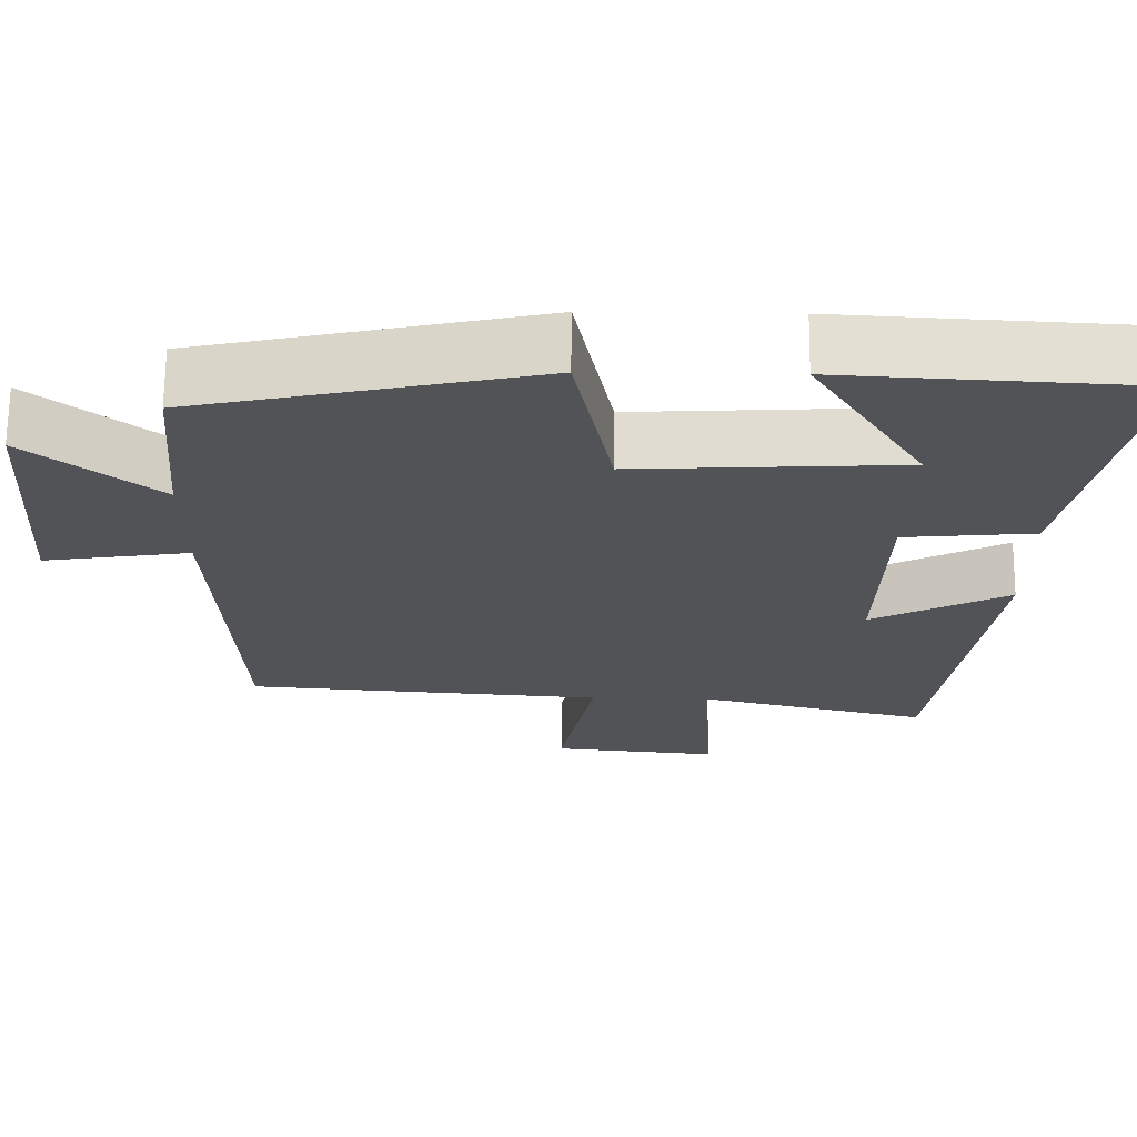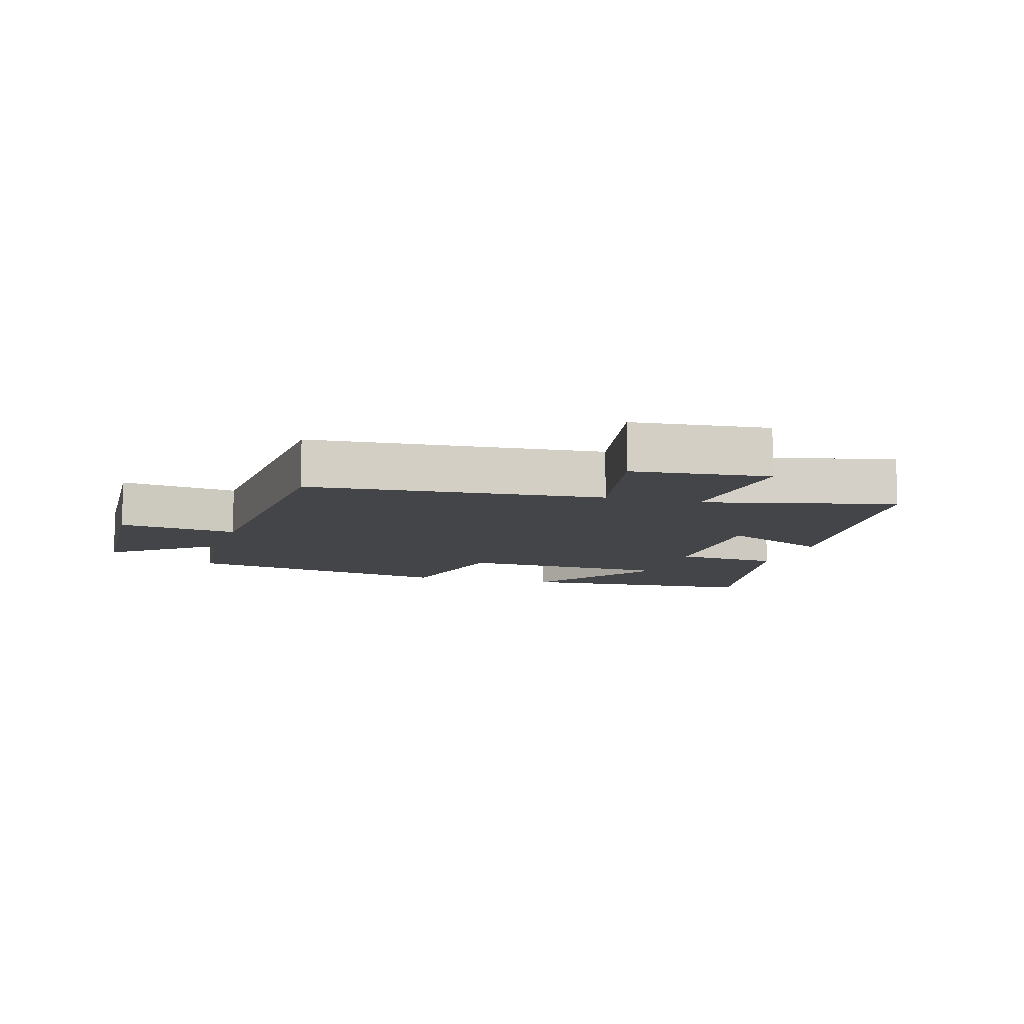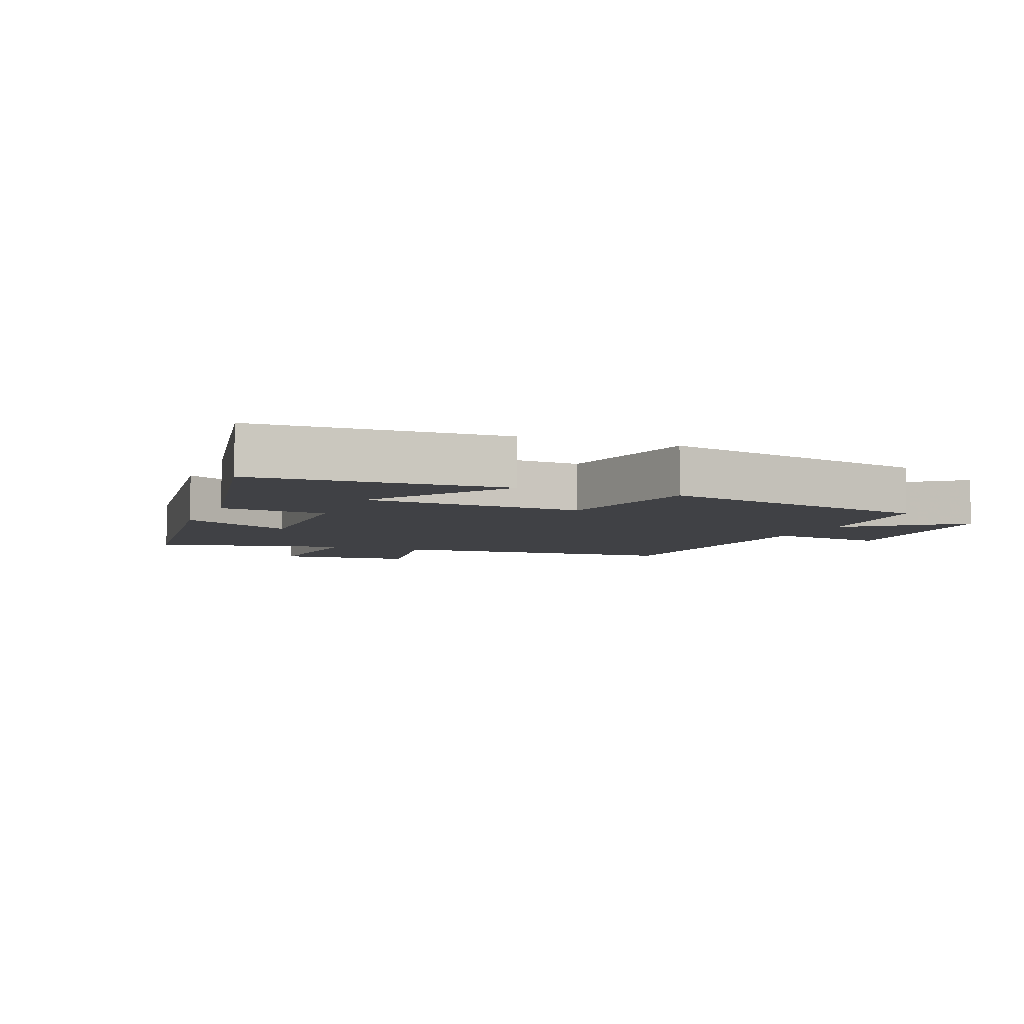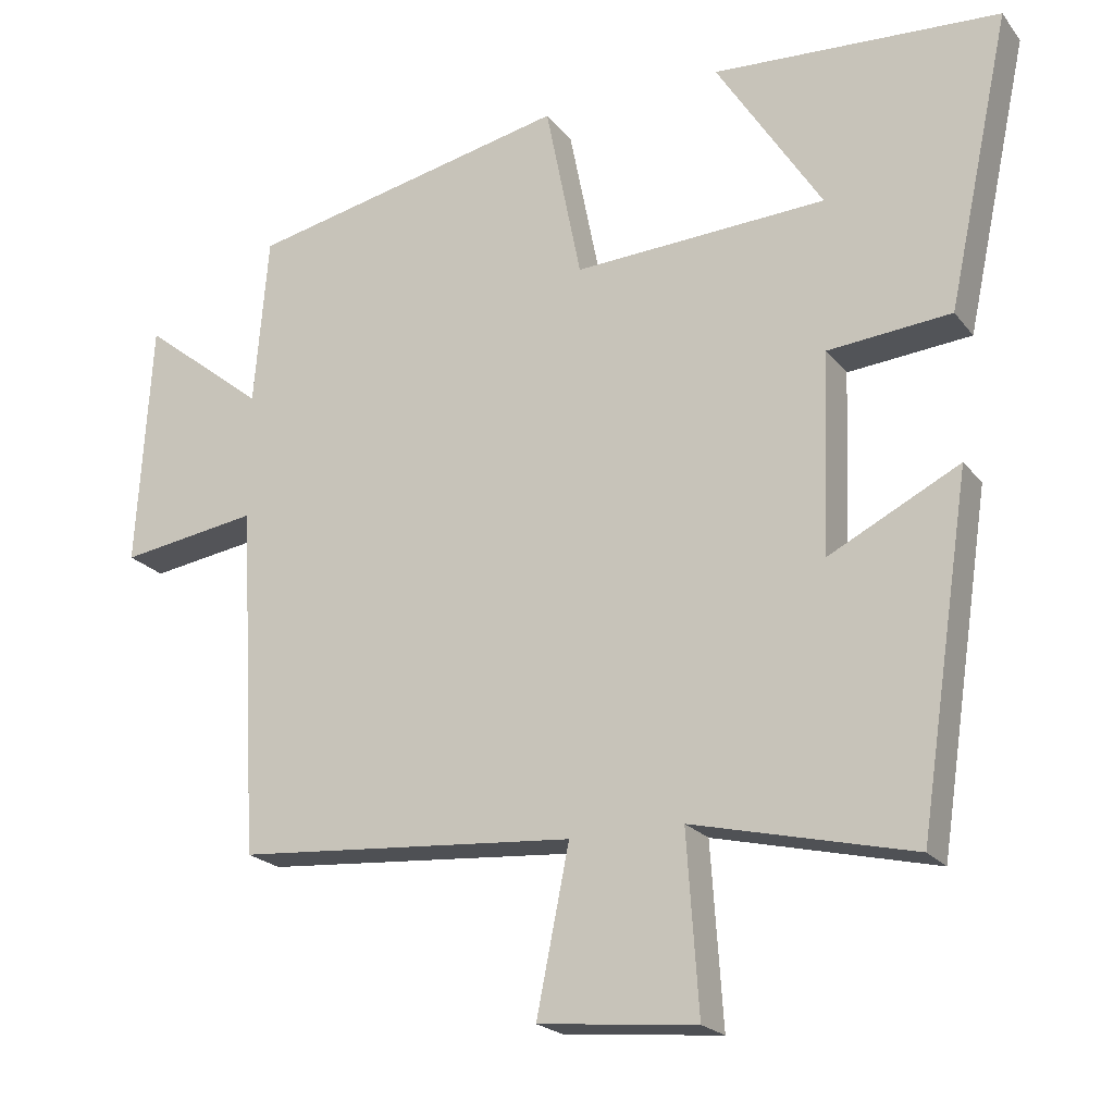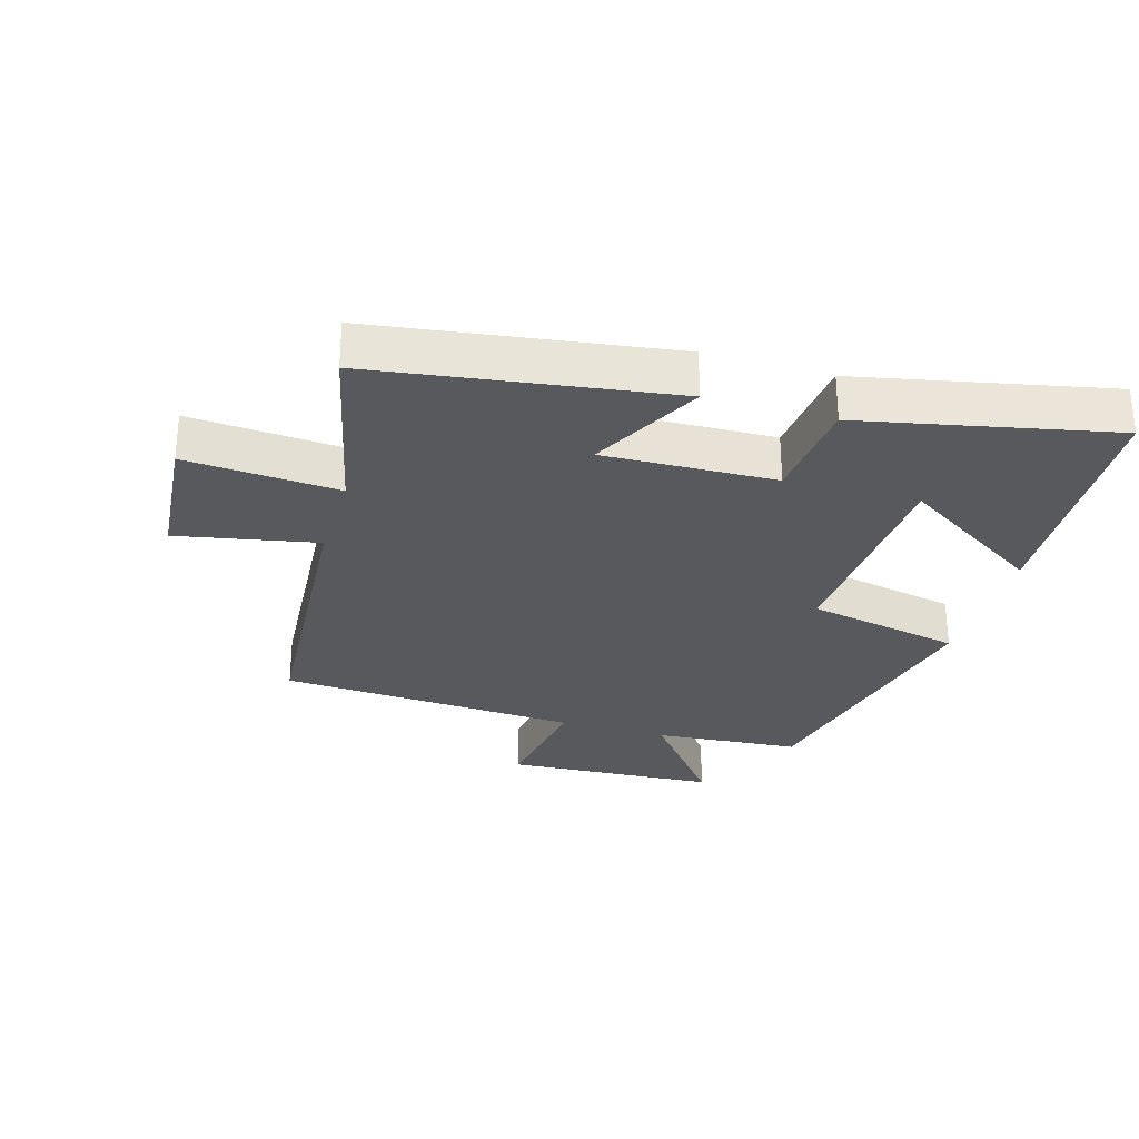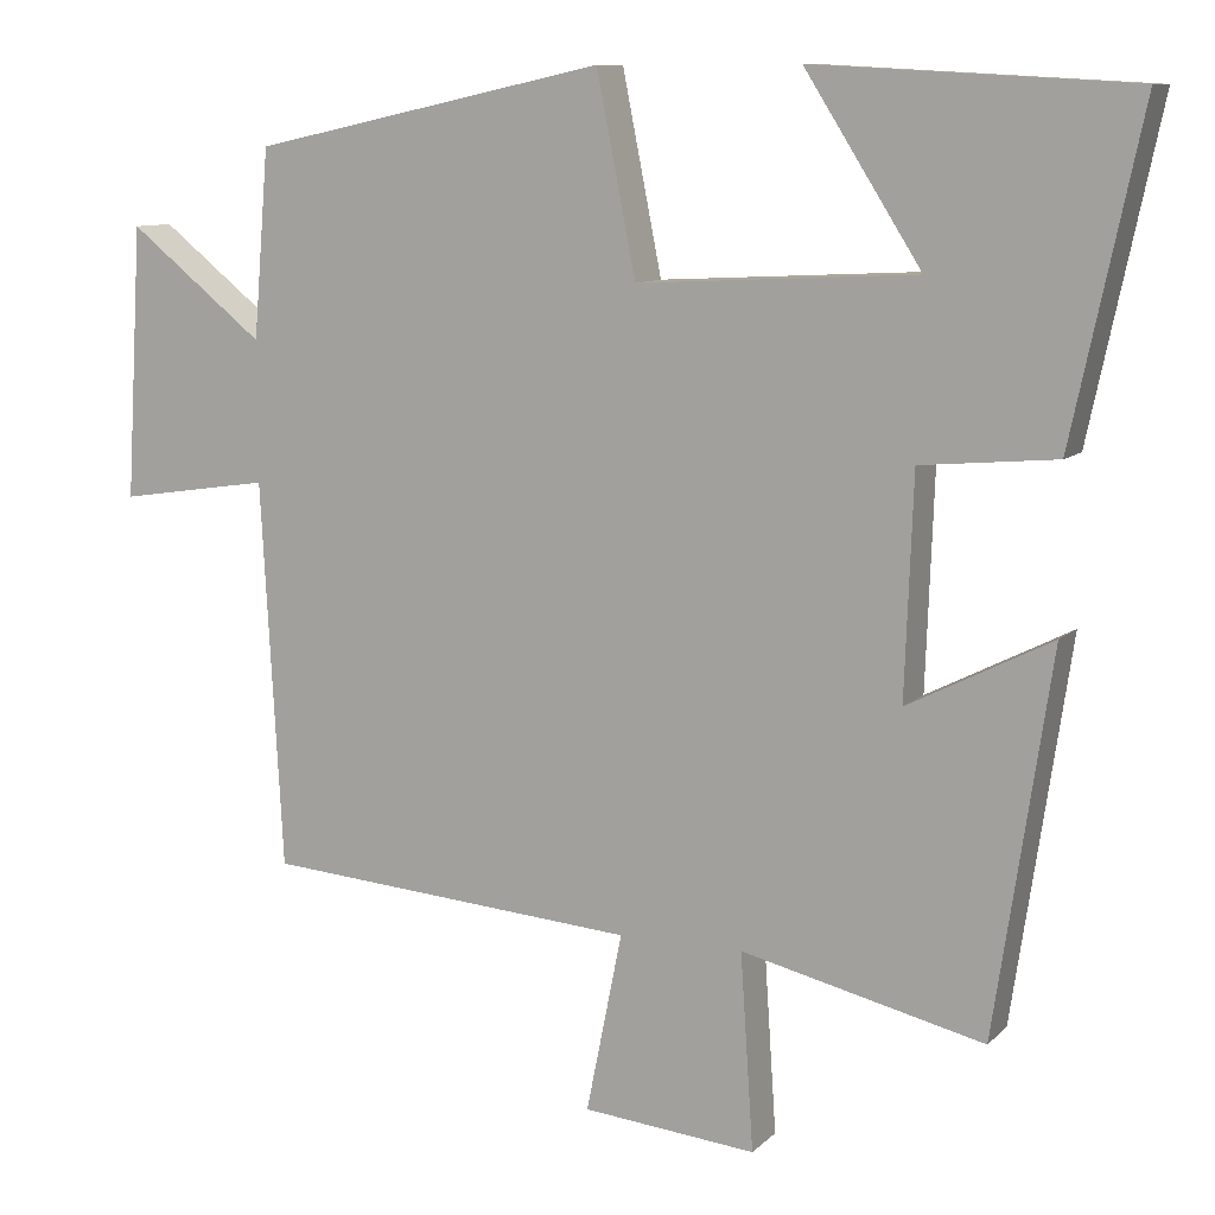
<metadata>
{"format":"obj","ext":"obj","renderer":"f3d","projection":"perspective","resolution":1024,"background":"white","views":[{"elev":67.8,"azim":-179.5,"up":"+Z"},{"elev":-9.1,"azim":163.5,"up":"+Y"},{"elev":-5.8,"azim":-22.5,"up":"+Y"},{"elev":-21.0,"azim":-153.1,"up":"+Z"},{"elev":-29.1,"azim":-106.7,"up":"+Y"},{"elev":9.8,"azim":-154.7,"up":"+Z"}]}
</metadata>
<code>
v 0.481 0.07 0.407
v 0.5 0.07 0.178
v 0.666 0.07 0.31
v 0.686 0.07 -0.022
v 0.5 0.07 0.006
v 0.474 0.07 -0.465
v 0.017 0.07 -0.5
v 0.061 0.07 -0.719
v -0.151 0.07 -0.739
v -0.135 0.07 -0.5
v -0.431 0.07 -0.57
v -0.5 0.07 -0.108
v -0.325 0.07 -0.197
v -0.335 0.07 0.071
v -0.5 0.07 0.086
v -0.584 0.07 0.478
v -0.198 0.07 0.5
v -0.34 0.07 0.277
v 0 0.07 0.259
v 0.048 0.07 0.5
v 0.481 0 0.407
v 0.5 0 0.178
v 0.666 0 0.31
v 0.686 0 -0.022
v 0.5 0 0.006
v 0.474 0 -0.465
v 0.017 0 -0.5
v 0.061 0 -0.719
v -0.151 0 -0.739
v -0.135 0 -0.5
v -0.431 0 -0.57
v -0.5 0 -0.108
v -0.325 0 -0.197
v -0.335 0 0.071
v -0.5 0 0.086
v -0.584 0 0.478
v -0.198 0 0.5
v -0.34 0 0.277
v 0 0 0.259
v 0.048 0 0.5
f 19 20 1 2
f 18 19 2
f 15 16 17 18
f 14 15 18 2
f 13 14 2
f 10 11 12 13
f 10 13 2
f 7 8 9 10
f 7 10 2
f 6 7 2
f 5 6 2
f 2 3 4 5
f 22 21 40 39
f 22 39 38
f 38 37 36 35
f 22 38 35 34
f 22 34 33
f 33 32 31 30
f 22 33 30
f 30 29 28 27
f 22 30 27
f 22 27 26
f 22 26 25
f 25 24 23 22
f 1 21 22 2
f 2 22 23 3
f 3 23 24 4
f 4 24 25 5
f 5 25 26 6
f 6 26 27 7
f 7 27 28 8
f 8 28 29 9
f 9 29 30 10
f 10 30 31 11
f 11 31 32 12
f 12 32 33 13
f 13 33 34 14
f 14 34 35 15
f 15 35 36 16
f 16 36 37 17
f 17 37 38 18
f 18 38 39 19
f 19 39 40 20
f 20 40 21 1

</code>
